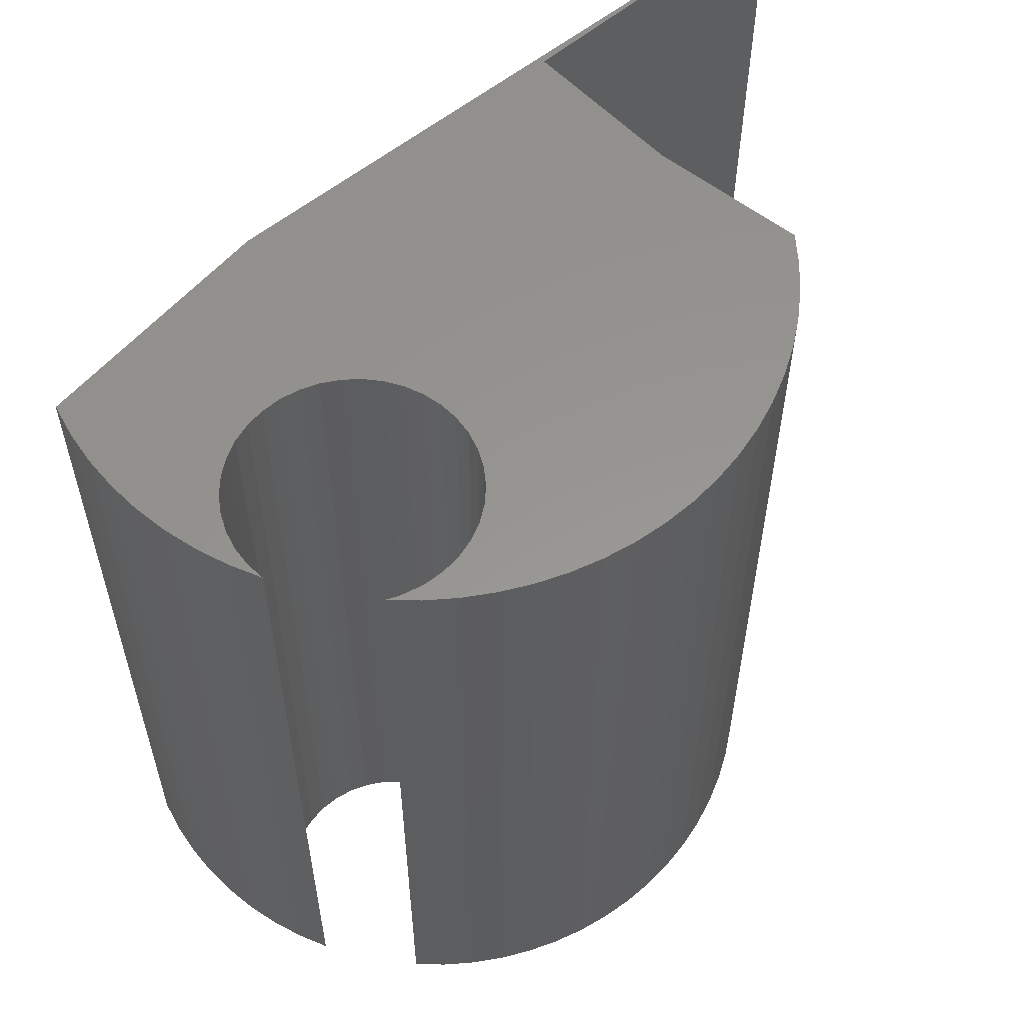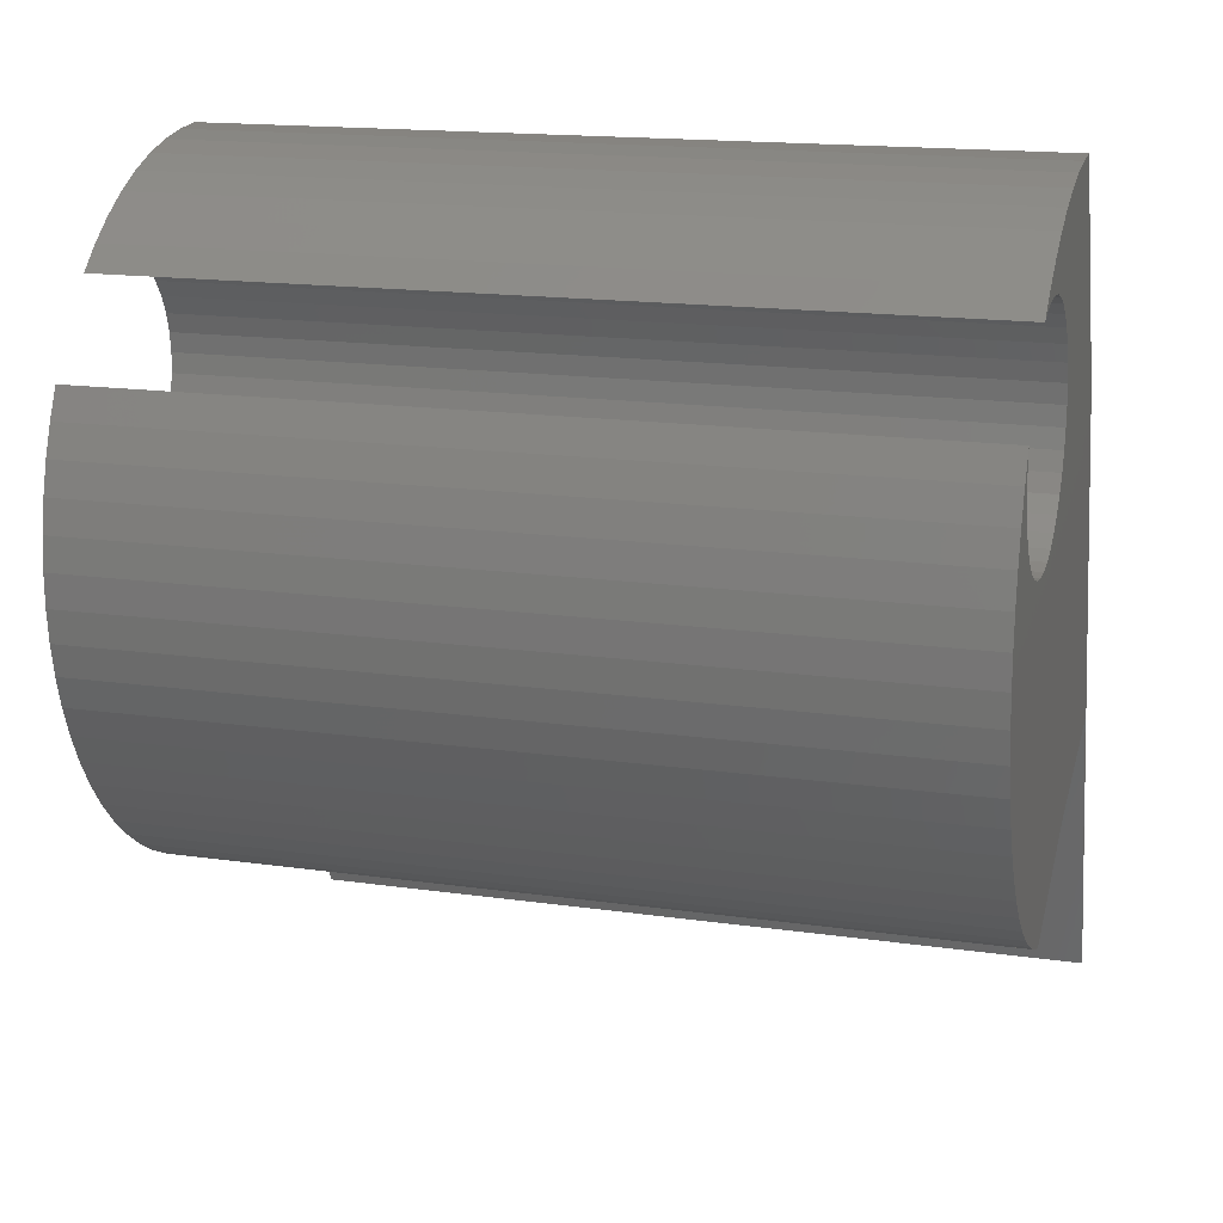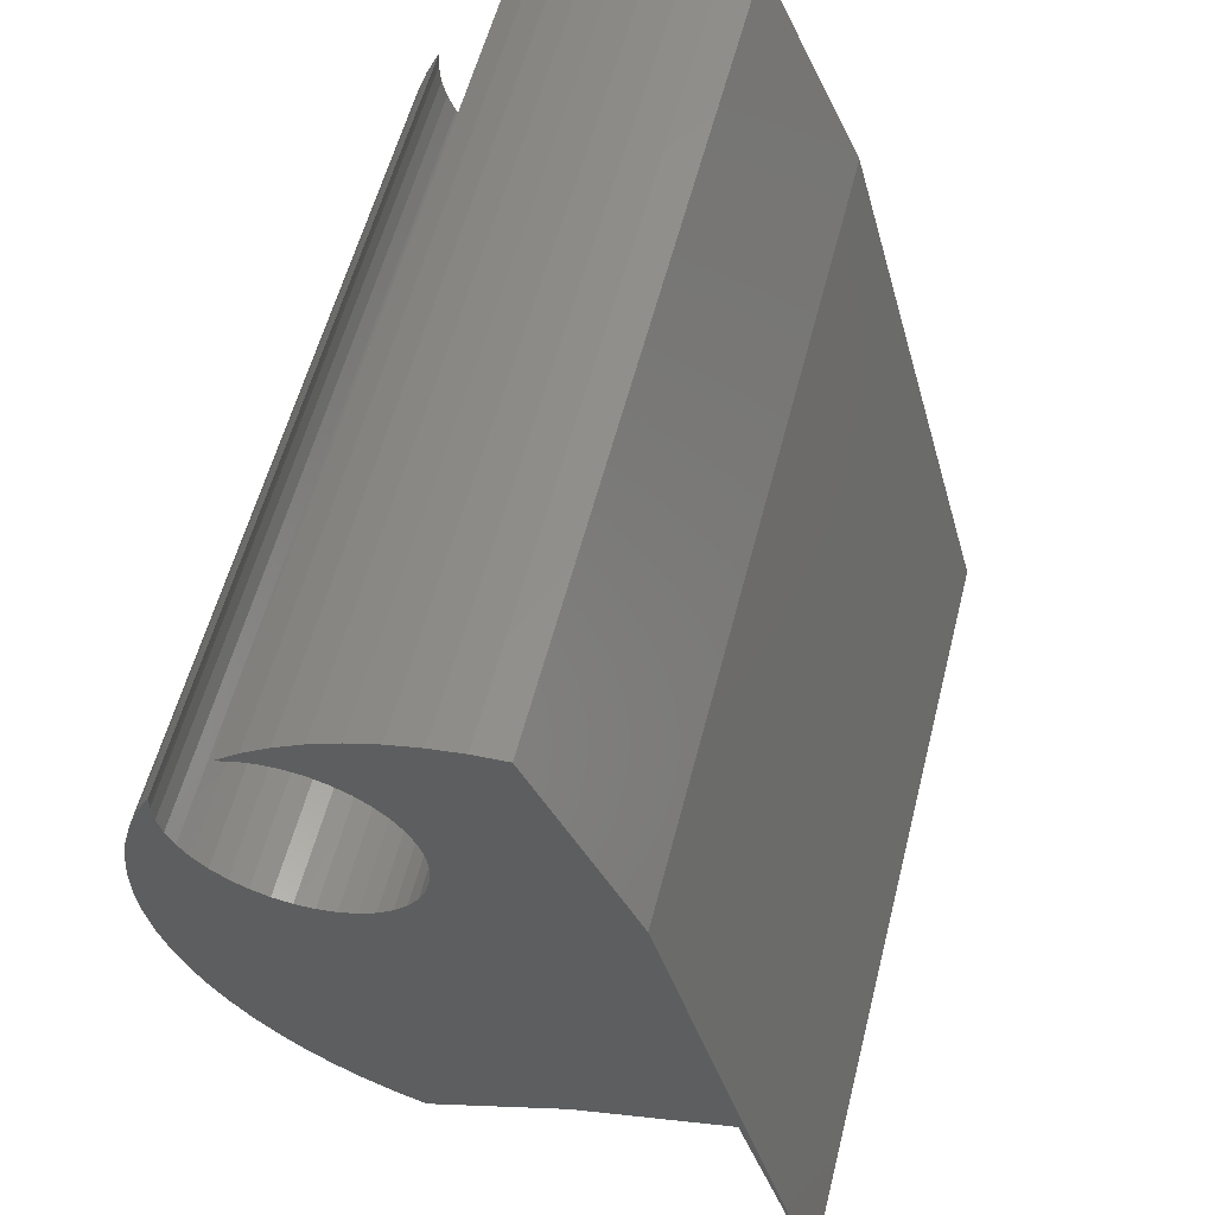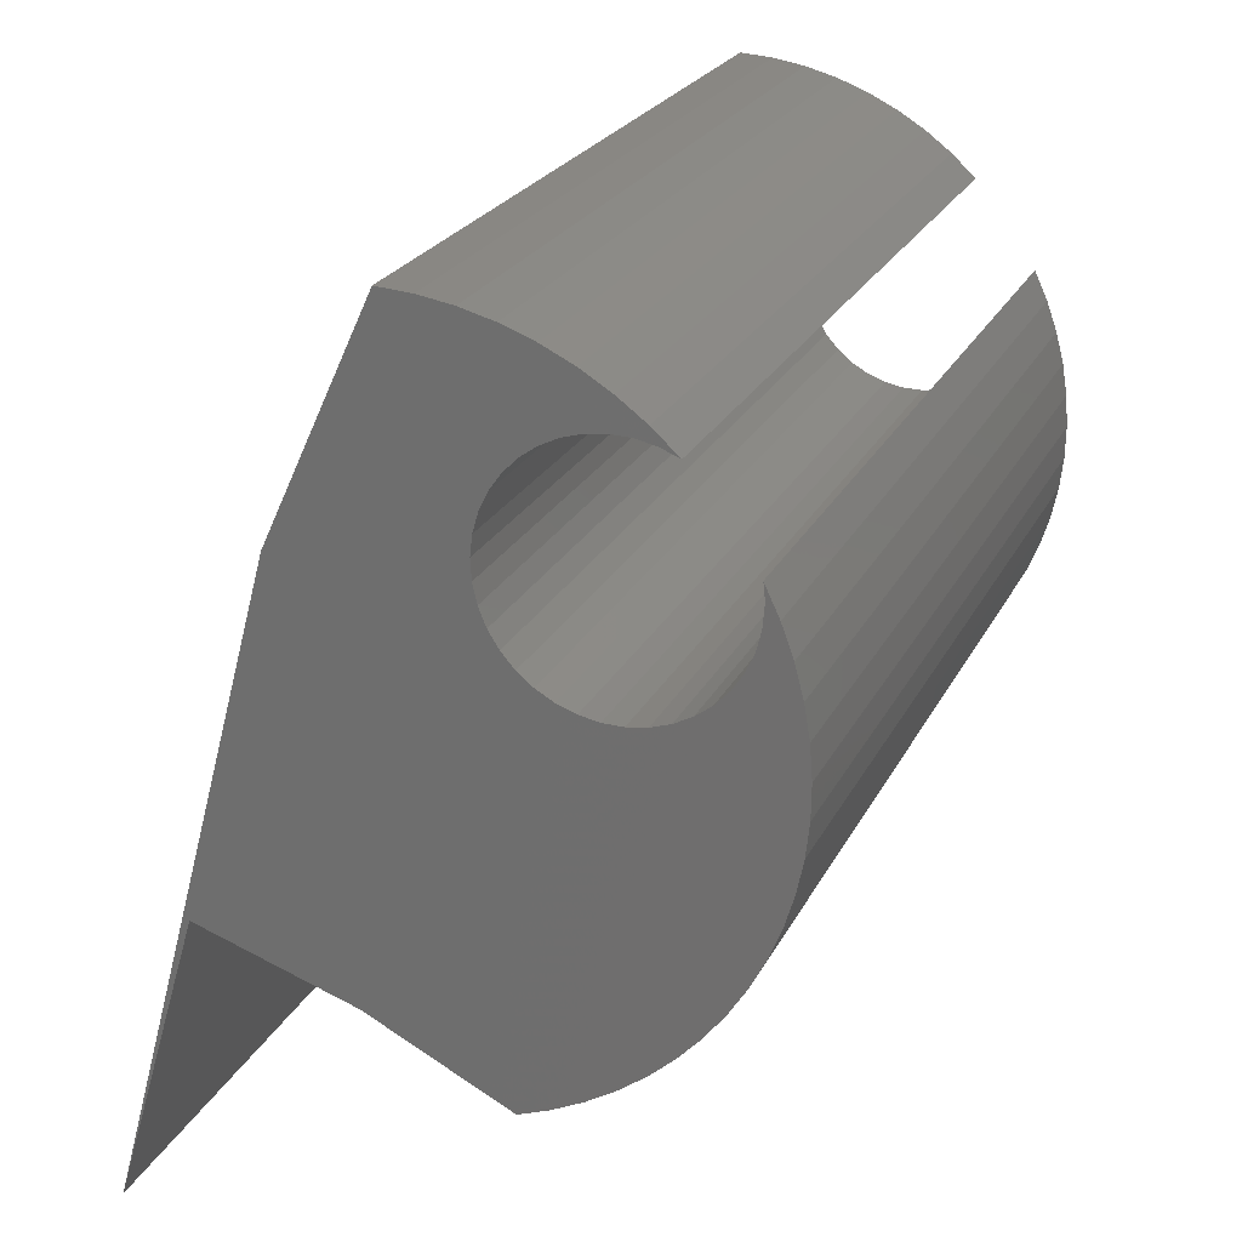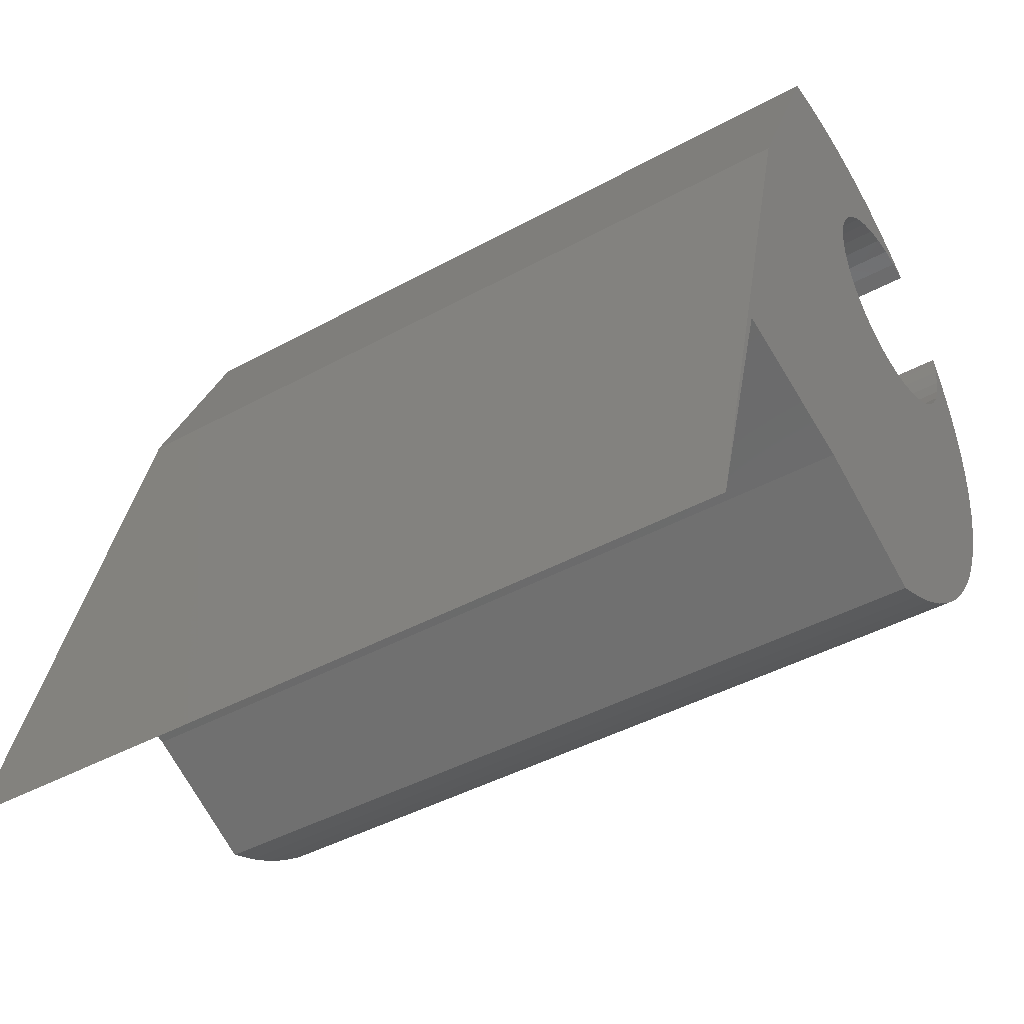
<metadata>
{"format":"stl","ext":"stl","renderer":"f3d","projection":"perspective","resolution":1024,"background":"white","views":[{"elev":58.0,"azim":65.3,"up":"+Y"},{"elev":16.4,"azim":106.2,"up":"+Z"},{"elev":57.3,"azim":-165.7,"up":"+Z"},{"elev":23.7,"azim":21.1,"up":"+Z"},{"elev":-43.0,"azim":-56.9,"up":"+Z"}]}
</metadata>
<code>
# stl→obj: 264 verts, 392 faces
v -0.1741 -0.01587 0.01323
v -0.3857 -0.01587 -0.7698
v -0.3857 -1.016 -0.7698
v -0.1741 -1.016 0.01323
v -0.2799 -0.01587 -0.4101
v -0.2799 -1.016 -0.4101
v -0.04709 -0.01587 0.2884
v -0.04709 -1.016 0.2884
v -0.3857 0 -0.7698
v -0.1741 0 0.01323
v 0.117 -1.016 -0.544
v -0.08942 -1.016 -0.4735
v 0.07989 -1.016 -0.5582
v 0.1527 -1.016 -0.5264
v 0.1866 -1.016 -0.5056
v 0.2185 -1.016 -0.4819
v 0.08677 -1.016 -0.06865
v 0.07103 -1.016 -0.05079
v 0.1053 -1.016 -0.08365
v 0.05848 -1.016 -0.03056
v 0.126 -1.016 -0.09538
v 0.04946 -1.016 -0.008526
v 0.1484 -1.016 -0.1035
v 0.248 -1.016 -0.4553
v 0.2751 -1.016 -0.4261
v 0.04422 -1.016 0.0147
v 0.1718 -1.016 -0.1078
v 0.2993 -1.016 -0.3946
v 0.3205 -1.016 -0.361
v 0.04292 -1.016 0.03847
v 0.1956 -1.016 -0.1081
v 0.3386 -1.016 -0.3256
v 0.3534 -1.016 -0.2887
v 0.04558 -1.016 0.06213
v 0.2191 -1.016 -0.1045
v 0.3647 -1.016 -0.2506
v 0.05213 -1.016 0.08502
v 0.3725 -1.016 -0.2116
v 0.2417 -1.016 -0.09703
v 0.3767 -1.016 -0.172
v 0.2628 -1.016 -0.0859
v 0.06239 -1.016 0.1065
v 0.3773 -1.016 -0.1323
v 0.2817 -1.016 -0.07144
v -0.005987 -1.016 0.2855
v 0.07608 -1.016 0.126
v 0.3742 -1.016 -0.09264
v 0.2979 -1.016 -0.05403
v 0.03466 -1.016 0.2787
v 0.09281 -1.016 0.1429
v 0.3676 -1.016 -0.05344
v 0.311 -1.016 -0.03417
v 0.3573 -1.016 -0.01502
v 0.3207 -1.016 -0.0124
v 0.3266 -1.016 0.01067
v 0.07448 -1.016 0.2681
v 0.1121 -1.016 0.1568
v 0.3436 -1.016 0.0223
v 0.3286 -1.016 0.03439
v 0.1131 -1.016 0.2538
v 0.1335 -1.016 0.1674
v 0.3283 -1.016 0.04237
v 0.3277 -1.016 0.05032
v 0.3266 -1.016 0.05822
v 0.1502 -1.016 0.2359
v 0.1563 -1.016 0.1742
v 0.1855 -1.016 0.2146
v 0.1799 -1.016 0.1771
v 0.2037 -1.016 0.1761
v 0.2185 -1.016 0.19
v 0.227 -1.016 0.1712
v 0.2491 -1.016 0.1624
v -0.08942 -0.01587 -0.4735
v -0.2799 0 -0.4101
v -0.005987 -0.01587 0.2855
v 0.03466 -0.01587 0.2787
v 0.07448 -0.01587 0.2681
v 0.1131 -0.01587 0.2538
v 0.1502 -0.01587 0.2359
v 0.1855 -0.01587 0.2146
v 0.2185 -0.01587 0.19
v 0.2491 -0.01587 0.1624
v -0.04709 0 0.2884
v 0.117 6.592e-17 -0.544
v 0.07989 6.592e-17 -0.5582
v -0.08942 6.592e-17 -0.4735
v 0.1527 6.592e-17 -0.5264
v 0.1866 6.592e-17 -0.5056
v 0.2185 6.592e-17 -0.4819
v -0.1741 6.592e-17 0.01323
v -0.2799 6.592e-17 -0.4101
v 0.08677 6.592e-17 -0.06865
v 0.07103 6.592e-17 -0.05079
v 0.1053 6.592e-17 -0.08365
v 0.05848 6.592e-17 -0.03056
v 0.126 6.592e-17 -0.09538
v 0.04946 6.592e-17 -0.008526
v 0.1484 6.592e-17 -0.1035
v 0.2751 6.592e-17 -0.4261
v 0.248 6.592e-17 -0.4553
v 0.04422 6.592e-17 0.0147
v 0.1718 6.592e-17 -0.1078
v 0.3205 6.592e-17 -0.361
v 0.2993 6.592e-17 -0.3946
v 0.04292 6.592e-17 0.03847
v 0.1956 6.592e-17 -0.1081
v 0.3534 6.592e-17 -0.2887
v 0.3386 6.592e-17 -0.3256
v 0.04558 6.592e-17 0.06213
v 0.2191 6.592e-17 -0.1045
v 0.3647 6.592e-17 -0.2506
v 0.05213 6.592e-17 0.08502
v 0.3725 6.592e-17 -0.2116
v 0.2417 6.592e-17 -0.09703
v 0.3767 6.592e-17 -0.172
v 0.2628 6.592e-17 -0.0859
v -0.04709 6.592e-17 0.2884
v 0.06239 6.592e-17 0.1065
v 0.3773 6.592e-17 -0.1323
v 0.2817 6.592e-17 -0.07144
v -0.005987 6.592e-17 0.2855
v 0.07608 6.592e-17 0.126
v 0.3742 6.592e-17 -0.09264
v 0.2979 6.592e-17 -0.05403
v 0.03466 6.592e-17 0.2787
v 0.09281 6.592e-17 0.1429
v 0.3676 6.592e-17 -0.05344
v 0.311 6.592e-17 -0.03417
v 0.3573 6.592e-17 -0.01502
v 0.3207 6.592e-17 -0.0124
v 0.3266 6.592e-17 0.01067
v 0.07448 6.592e-17 0.2681
v 0.1121 6.592e-17 0.1568
v 0.3436 6.592e-17 0.0223
v 0.3286 6.592e-17 0.03439
v 0.1131 6.592e-17 0.2538
v 0.1335 6.592e-17 0.1674
v 0.3283 6.592e-17 0.04237
v 0.3277 6.592e-17 0.05032
v 0.3266 6.592e-17 0.05822
v 0.1502 6.592e-17 0.2359
v 0.1563 6.592e-17 0.1742
v 0.1855 6.592e-17 0.2146
v 0.2037 6.592e-17 0.1761
v 0.1799 6.592e-17 0.1771
v 0.2185 6.592e-17 0.19
v 0.227 6.592e-17 0.1712
v 0.2491 6.592e-17 0.1624
v -0.3857 6.592e-17 -0.7698
v 0.227 -0.01587 0.1712
v 0.2037 -0.01587 0.1761
v 0.1799 -0.01587 0.1771
v 0.1563 -0.01587 0.1742
v 0.1335 -0.01587 0.1674
v 0.1121 -0.01587 0.1568
v 0.09281 -0.01587 0.1429
v 0.07608 -0.01587 0.126
v 0.06239 -0.01587 0.1065
v 0.05213 -0.01587 0.08502
v 0.04558 -0.01587 0.06213
v 0.04292 -0.01587 0.03847
v 0.04422 -0.01587 0.0147
v 0.04946 -0.01587 -0.008526
v 0.05848 -0.01587 -0.03056
v 0.07103 -0.01587 -0.05079
v 0.08677 -0.01587 -0.06865
v 0.1053 -0.01587 -0.08365
v 0.126 -0.01587 -0.09538
v 0.1484 -0.01587 -0.1035
v 0.1718 -0.01587 -0.1078
v 0.1956 -0.01587 -0.1081
v 0.2191 -0.01587 -0.1045
v 0.2417 -0.01587 -0.09703
v 0.2628 -0.01587 -0.0859
v 0.2817 -0.01587 -0.07144
v 0.2979 -0.01587 -0.05403
v 0.311 -0.01587 -0.03417
v 0.3207 -0.01587 -0.0124
v 0.3266 -0.01587 0.01067
v 0.3286 -0.01587 0.03439
v 0.3283 -0.01587 0.04237
v 0.3277 -0.01587 0.05032
v 0.3266 -0.01587 0.05822
v 0.3436 -0.01587 0.0223
v 0.3573 -0.01587 -0.01502
v 0.3676 -0.01587 -0.05344
v 0.3742 -0.01587 -0.09264
v 0.3773 -0.01587 -0.1323
v 0.3767 -0.01587 -0.172
v 0.3725 -0.01587 -0.2116
v 0.3647 -0.01587 -0.2506
v 0.3534 -0.01587 -0.2887
v 0.3386 -0.01587 -0.3256
v 0.3205 -0.01587 -0.361
v 0.2993 -0.01587 -0.3946
v 0.2751 -0.01587 -0.4261
v 0.248 -0.01587 -0.4553
v 0.2185 -0.01587 -0.4819
v 0.1866 -0.01587 -0.5056
v 0.1527 -0.01587 -0.5264
v 0.117 -0.01587 -0.544
v 0.07989 -0.01587 -0.5582
v -0.08942 0 -0.4735
v -0.005987 0 0.2855
v 0.03466 0 0.2787
v 0.07448 0 0.2681
v 0.1131 0 0.2538
v 0.1502 0 0.2359
v 0.1855 0 0.2146
v 0.2185 0 0.19
v 0.2491 0 0.1624
v 0.227 0 0.1712
v 0.2037 0 0.1761
v 0.1799 0 0.1771
v 0.1563 0 0.1742
v 0.1335 0 0.1674
v 0.1121 0 0.1568
v 0.09281 0 0.1429
v 0.07608 0 0.126
v 0.06239 0 0.1065
v 0.05213 0 0.08502
v 0.04558 0 0.06213
v 0.04292 0 0.03847
v 0.04422 0 0.0147
v 0.04946 0 -0.008526
v 0.05848 0 -0.03056
v 0.07103 0 -0.05079
v 0.08677 0 -0.06865
v 0.1053 0 -0.08365
v 0.126 0 -0.09538
v 0.1484 0 -0.1035
v 0.1718 0 -0.1078
v 0.1956 0 -0.1081
v 0.2191 0 -0.1045
v 0.2417 0 -0.09703
v 0.2628 0 -0.0859
v 0.2817 0 -0.07144
v 0.2979 0 -0.05403
v 0.311 0 -0.03417
v 0.3207 0 -0.0124
v 0.3266 0 0.01067
v 0.3286 0 0.03439
v 0.3283 0 0.04237
v 0.3277 0 0.05032
v 0.3266 0 0.05822
v 0.3436 0 0.0223
v 0.3573 0 -0.01502
v 0.3676 0 -0.05344
v 0.3742 0 -0.09264
v 0.3773 0 -0.1323
v 0.3767 0 -0.172
v 0.3725 0 -0.2116
v 0.3647 0 -0.2506
v 0.3534 0 -0.2887
v 0.3386 0 -0.3256
v 0.3205 0 -0.361
v 0.2993 0 -0.3946
v 0.2751 0 -0.4261
v 0.248 0 -0.4553
v 0.2185 0 -0.4819
v 0.1866 0 -0.5056
v 0.1527 0 -0.5264
v 0.117 0 -0.544
v 0.07989 0 -0.5582
f 1 2 3
f 1 3 4
f 2 5 6
f 2 6 3
f 7 1 4
f 7 4 8
f 1 9 2
f 1 10 9
f 11 12 13
f 14 12 11
f 15 12 14
f 16 12 15
f 4 6 12
f 17 4 12
f 18 4 17
f 19 17 12
f 20 4 18
f 21 19 12
f 22 4 20
f 23 24 25
f 23 16 24
f 23 12 16
f 23 21 12
f 26 4 22
f 27 28 29
f 27 25 28
f 27 23 25
f 30 4 26
f 31 32 33
f 31 29 32
f 31 27 29
f 34 4 30
f 35 33 36
f 35 31 33
f 37 4 34
f 38 35 36
f 38 39 35
f 40 39 38
f 40 41 39
f 8 4 37
f 8 37 42
f 43 41 40
f 43 44 41
f 45 42 46
f 45 8 42
f 47 44 43
f 47 48 44
f 49 46 50
f 49 45 46
f 51 48 47
f 51 52 48
f 53 54 52
f 53 55 54
f 53 52 51
f 56 49 50
f 56 50 57
f 58 59 55
f 58 55 53
f 60 57 61
f 60 56 57
f 62 59 58
f 63 62 58
f 64 63 58
f 65 60 61
f 65 61 66
f 67 68 69
f 67 66 68
f 67 65 66
f 70 69 71
f 70 67 69
f 72 70 71
f 4 3 6
f 5 73 12
f 5 12 6
f 2 74 5
f 2 9 74
f 75 7 8
f 75 8 45
f 76 45 49
f 76 75 45
f 77 49 56
f 77 76 49
f 78 56 60
f 78 77 56
f 79 60 65
f 79 78 60
f 80 65 67
f 80 79 65
f 81 67 70
f 81 80 67
f 82 70 72
f 82 81 70
f 7 10 1
f 7 83 10
f 84 85 86
f 87 84 86
f 88 87 86
f 89 88 86
f 90 86 91
f 92 86 90
f 93 92 90
f 94 86 92
f 95 93 90
f 96 86 94
f 97 95 90
f 98 99 100
f 98 100 89
f 98 89 86
f 98 86 96
f 101 97 90
f 102 103 104
f 102 104 99
f 102 99 98
f 105 101 90
f 106 107 108
f 106 108 103
f 106 103 102
f 109 105 90
f 110 111 107
f 110 107 106
f 112 109 90
f 113 111 110
f 113 110 114
f 115 113 114
f 115 114 116
f 117 112 90
f 117 118 112
f 119 115 116
f 119 116 120
f 121 122 118
f 121 118 117
f 123 119 120
f 123 120 124
f 125 126 122
f 125 122 121
f 127 123 124
f 127 124 128
f 129 128 130
f 129 130 131
f 129 127 128
f 132 126 125
f 132 133 126
f 134 131 135
f 134 129 131
f 136 137 133
f 136 133 132
f 138 134 135
f 139 134 138
f 140 134 139
f 141 137 136
f 141 142 137
f 143 144 145
f 143 145 142
f 143 142 141
f 146 147 144
f 146 144 143
f 148 147 146
f 90 91 149
f 150 82 72
f 150 72 71
f 151 71 69
f 151 150 71
f 152 69 68
f 152 151 69
f 153 68 66
f 153 152 68
f 154 66 61
f 154 61 57
f 154 153 66
f 155 154 57
f 156 57 50
f 156 155 57
f 157 50 46
f 157 156 50
f 158 157 46
f 158 46 42
f 159 158 42
f 159 42 37
f 160 37 34
f 160 159 37
f 161 34 30
f 161 30 26
f 161 160 34
f 162 26 22
f 162 161 26
f 163 162 22
f 164 22 20
f 164 163 22
f 165 20 18
f 165 164 20
f 166 18 17
f 166 165 18
f 167 17 19
f 167 166 17
f 168 19 21
f 168 21 23
f 168 167 19
f 169 168 23
f 170 23 27
f 170 169 23
f 171 27 31
f 171 170 27
f 172 31 35
f 172 171 31
f 173 35 39
f 173 172 35
f 174 39 41
f 174 173 39
f 175 41 44
f 175 44 48
f 175 174 41
f 176 175 48
f 177 48 52
f 177 176 48
f 178 52 54
f 178 177 52
f 179 54 55
f 179 55 59
f 179 178 54
f 180 179 59
f 181 180 59
f 181 59 62
f 182 62 63
f 182 181 62
f 183 63 64
f 183 182 63
f 184 183 64
f 184 64 58
f 185 58 53
f 185 184 58
f 186 53 51
f 186 185 53
f 187 51 47
f 187 186 51
f 188 47 43
f 188 187 47
f 189 43 40
f 189 40 38
f 189 188 43
f 190 38 36
f 190 189 38
f 191 190 36
f 192 36 33
f 192 191 36
f 193 33 32
f 193 32 29
f 193 192 33
f 194 193 29
f 195 29 28
f 195 194 29
f 196 28 25
f 196 195 28
f 197 25 24
f 197 196 25
f 198 197 24
f 198 24 16
f 199 198 16
f 199 16 15
f 200 199 15
f 200 15 14
f 201 200 14
f 201 14 11
f 201 11 13
f 202 201 13
f 73 202 13
f 73 13 12
f 5 203 73
f 5 74 203
f 75 83 7
f 75 204 83
f 76 205 204
f 76 204 75
f 77 206 205
f 77 205 76
f 78 207 206
f 78 206 77
f 79 208 207
f 79 207 78
f 80 209 208
f 80 208 79
f 81 210 209
f 81 209 80
f 82 211 210
f 82 210 81
f 150 211 82
f 150 212 211
f 151 213 212
f 151 212 150
f 152 214 213
f 152 213 151
f 153 215 214
f 153 214 152
f 154 216 215
f 154 215 153
f 155 217 216
f 155 216 154
f 156 218 217
f 156 217 155
f 157 219 218
f 157 218 156
f 158 219 157
f 158 220 219
f 159 220 158
f 159 221 220
f 160 222 221
f 160 221 159
f 161 223 222
f 161 222 160
f 162 224 223
f 162 223 161
f 163 225 224
f 163 224 162
f 164 226 225
f 164 225 163
f 165 227 226
f 165 226 164
f 166 228 227
f 166 227 165
f 167 229 228
f 167 228 166
f 168 230 229
f 168 229 167
f 169 231 230
f 169 230 168
f 170 232 231
f 170 231 169
f 171 233 232
f 171 232 170
f 172 234 233
f 172 233 171
f 173 235 234
f 173 234 172
f 174 236 235
f 174 235 173
f 175 237 236
f 175 236 174
f 176 238 237
f 176 237 175
f 177 239 238
f 177 238 176
f 178 240 239
f 178 239 177
f 179 241 240
f 179 240 178
f 180 242 241
f 180 241 179
f 181 242 180
f 181 243 242
f 182 244 243
f 182 243 181
f 183 245 244
f 183 244 182
f 184 245 183
f 184 246 245
f 185 247 246
f 185 246 184
f 186 248 247
f 186 247 185
f 187 249 248
f 187 248 186
f 188 250 249
f 188 249 187
f 189 251 250
f 189 250 188
f 190 252 251
f 190 251 189
f 191 253 252
f 191 252 190
f 192 254 253
f 192 253 191
f 193 255 254
f 193 254 192
f 194 256 255
f 194 255 193
f 195 257 256
f 195 256 194
f 196 258 257
f 196 257 195
f 197 259 258
f 197 258 196
f 198 259 197
f 198 260 259
f 199 260 198
f 199 261 260
f 200 261 199
f 200 262 261
f 201 262 200
f 201 263 262
f 202 263 201
f 202 264 263
f 73 264 202
f 73 203 264

</code>
